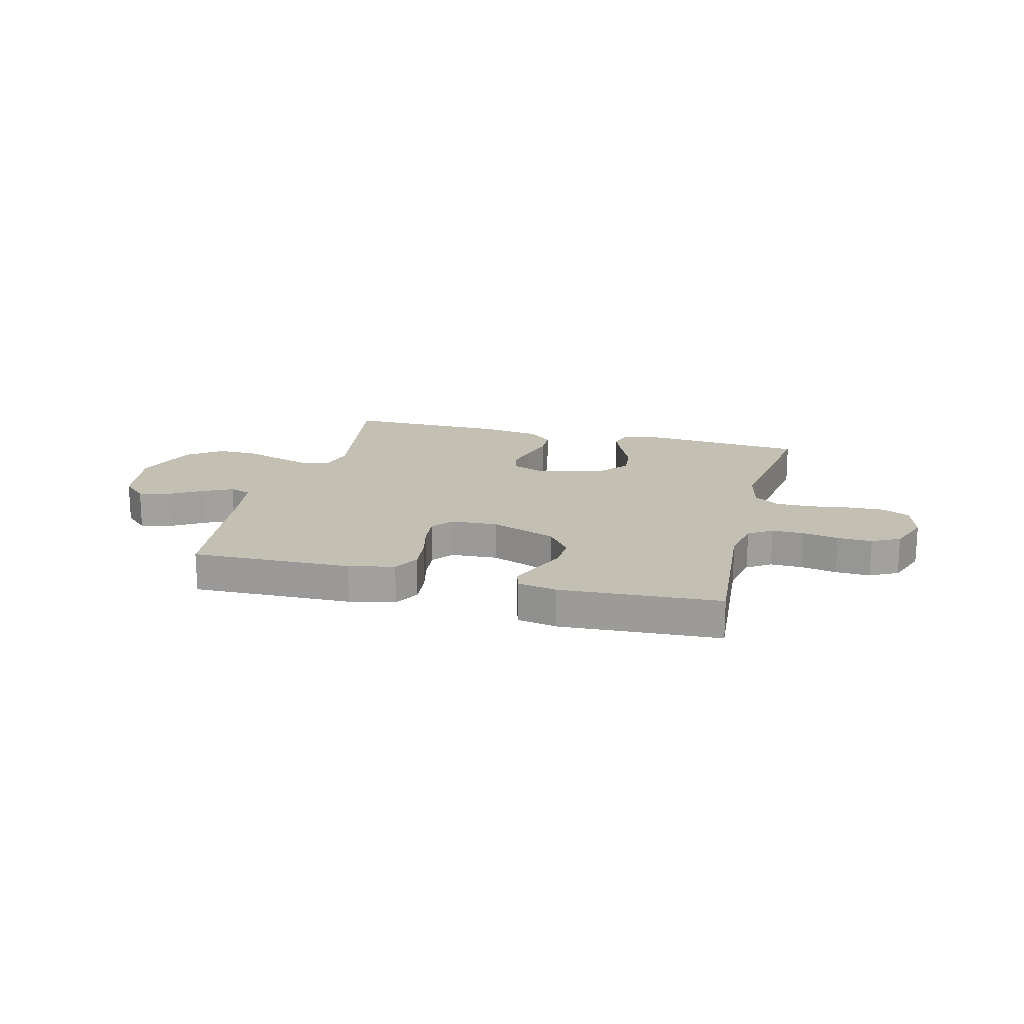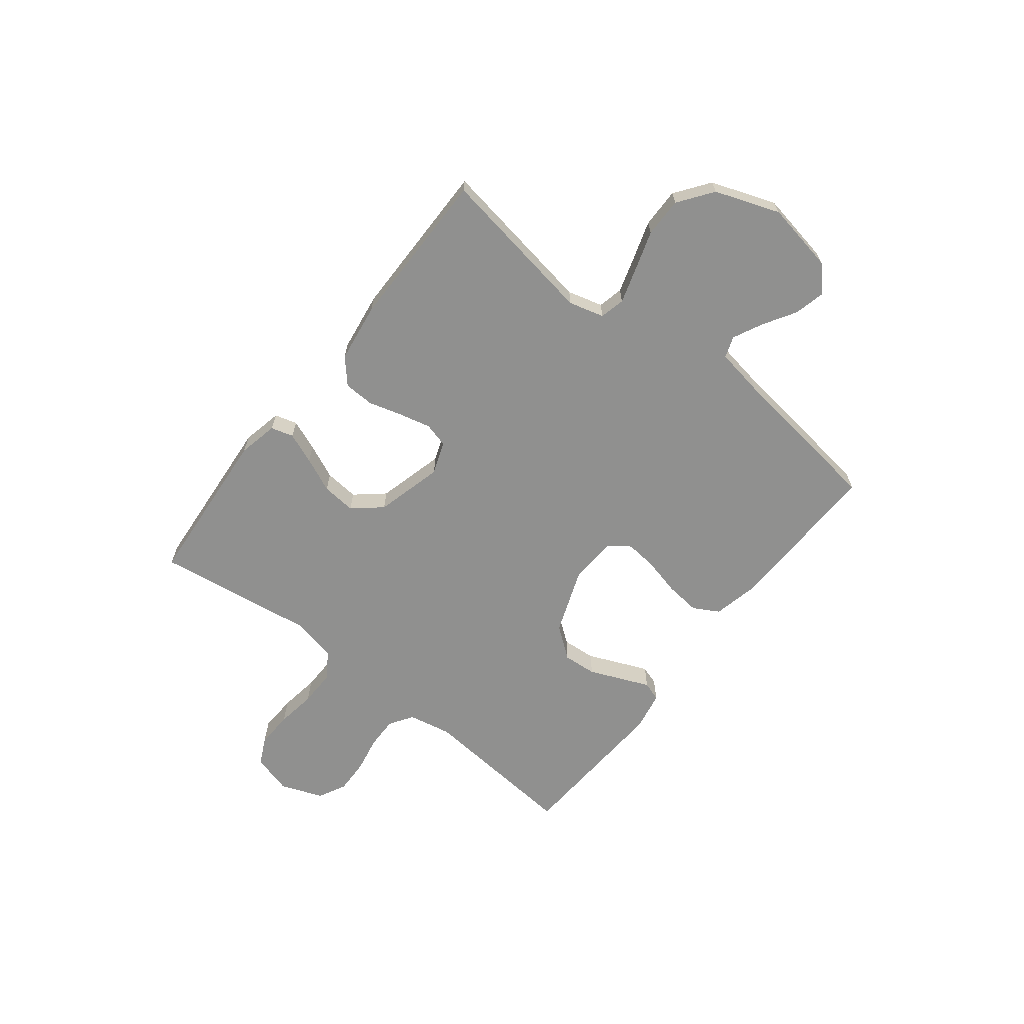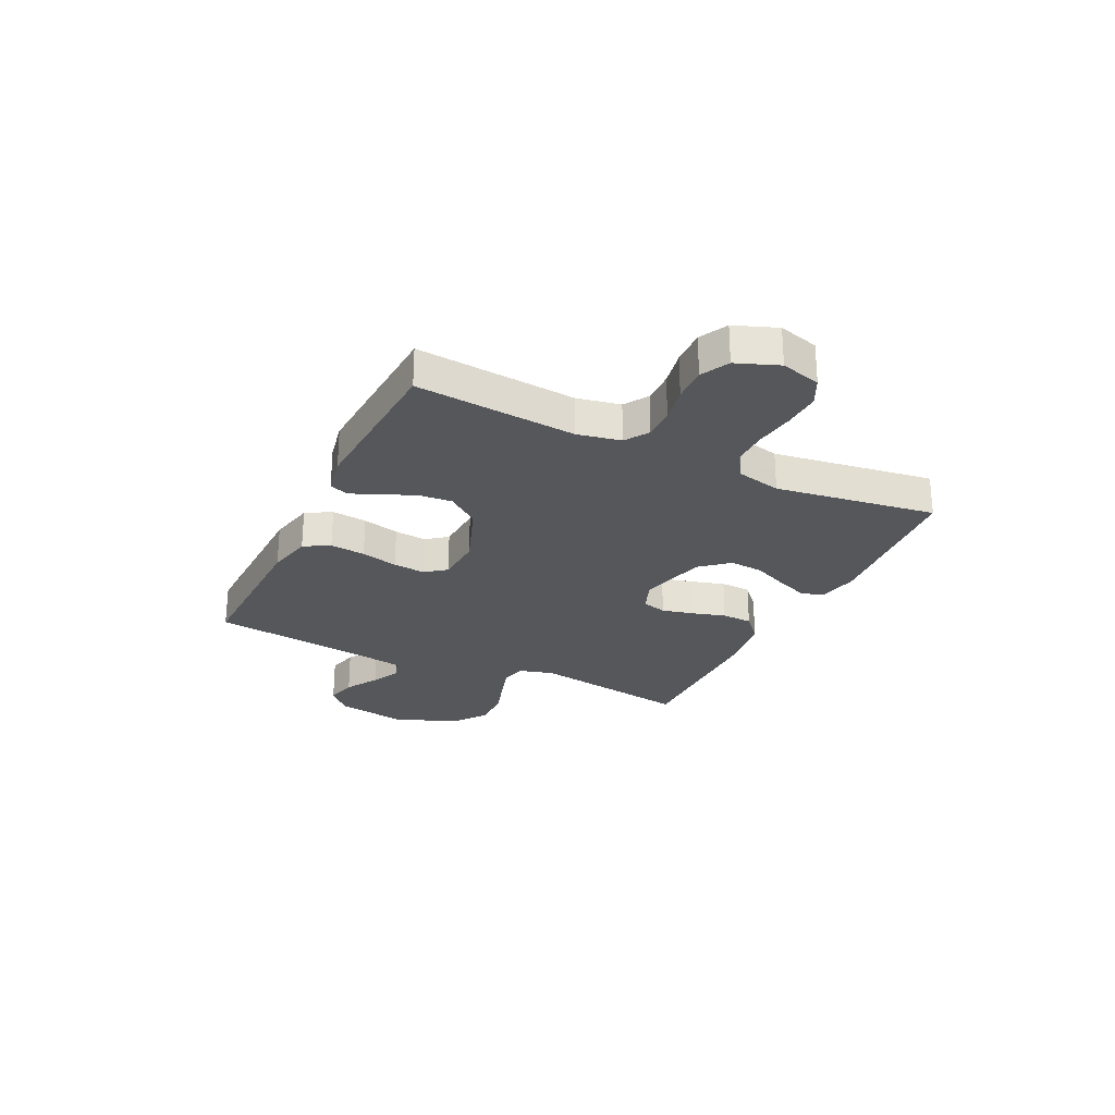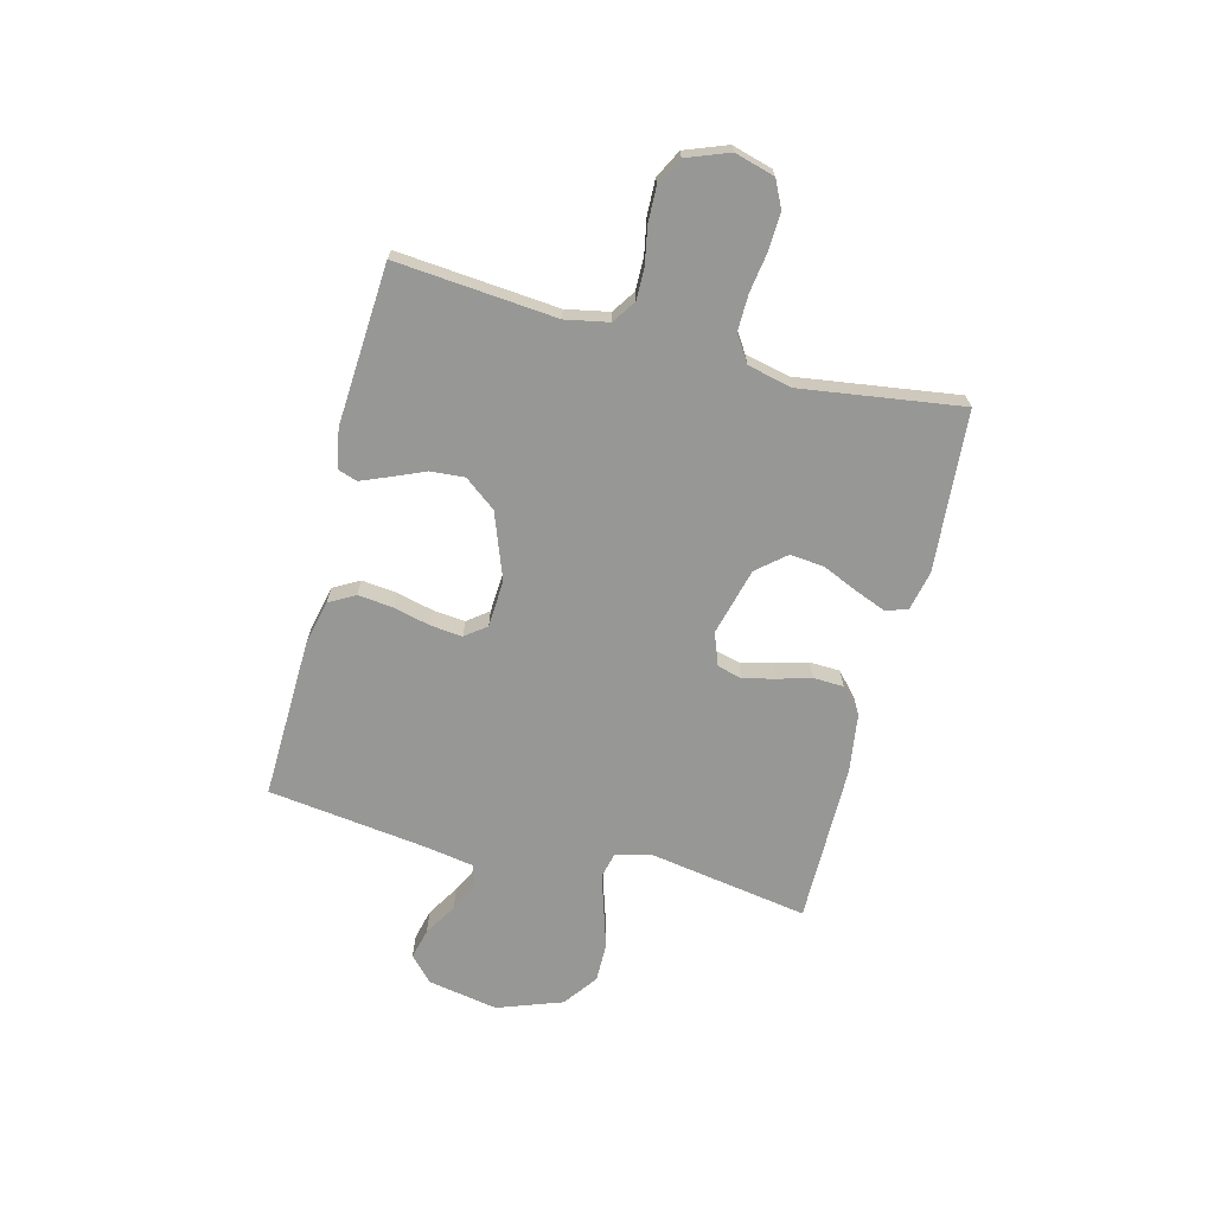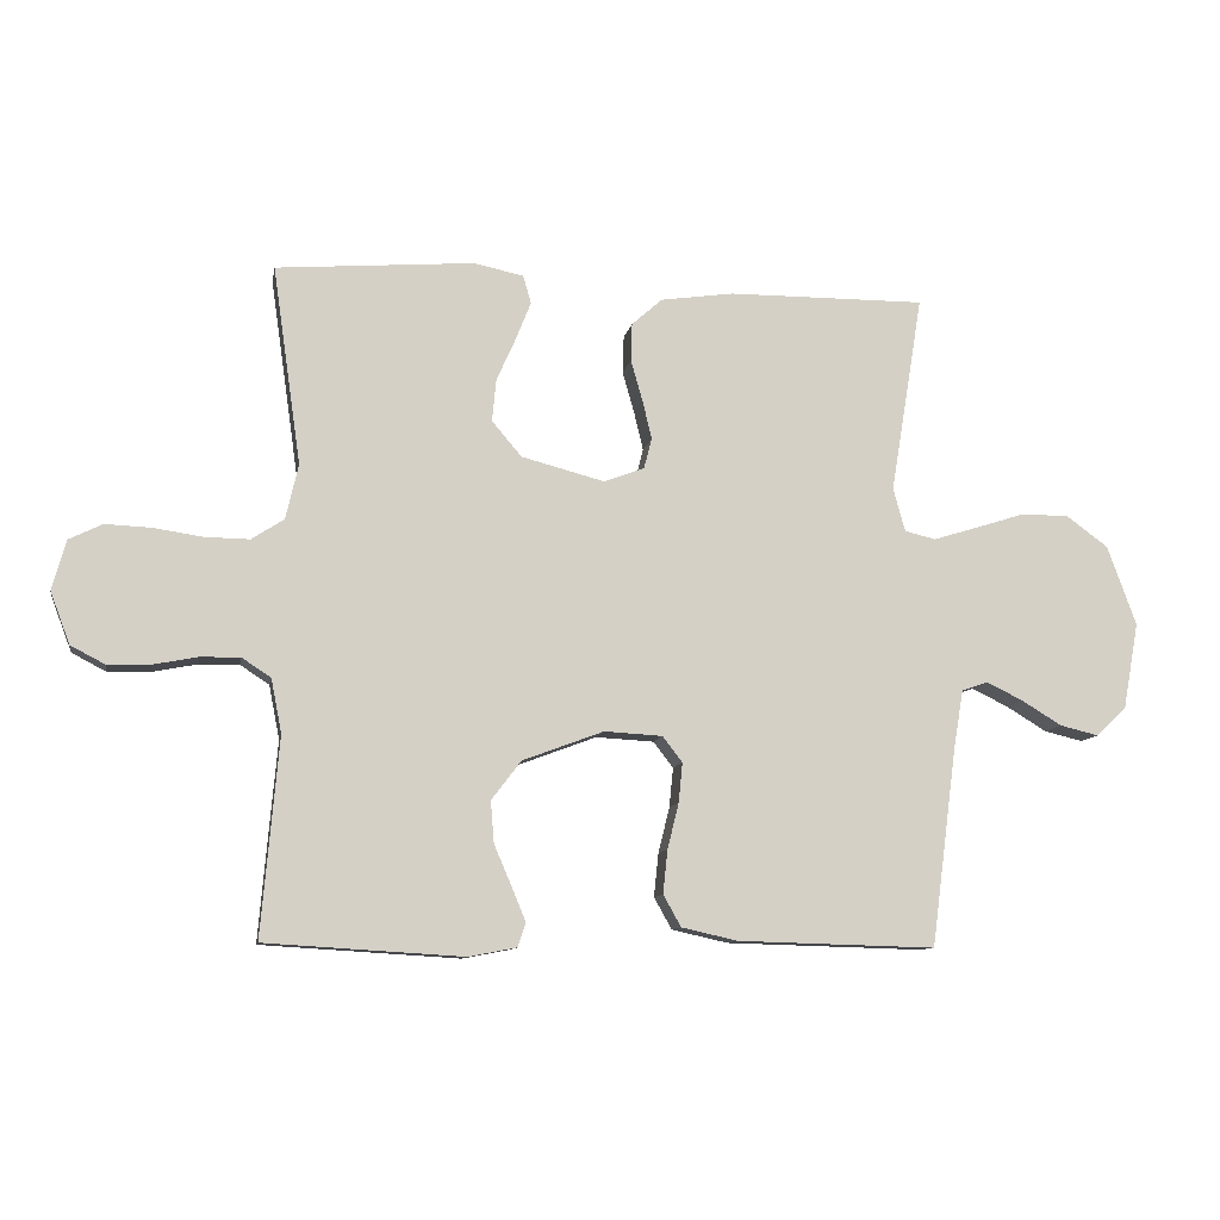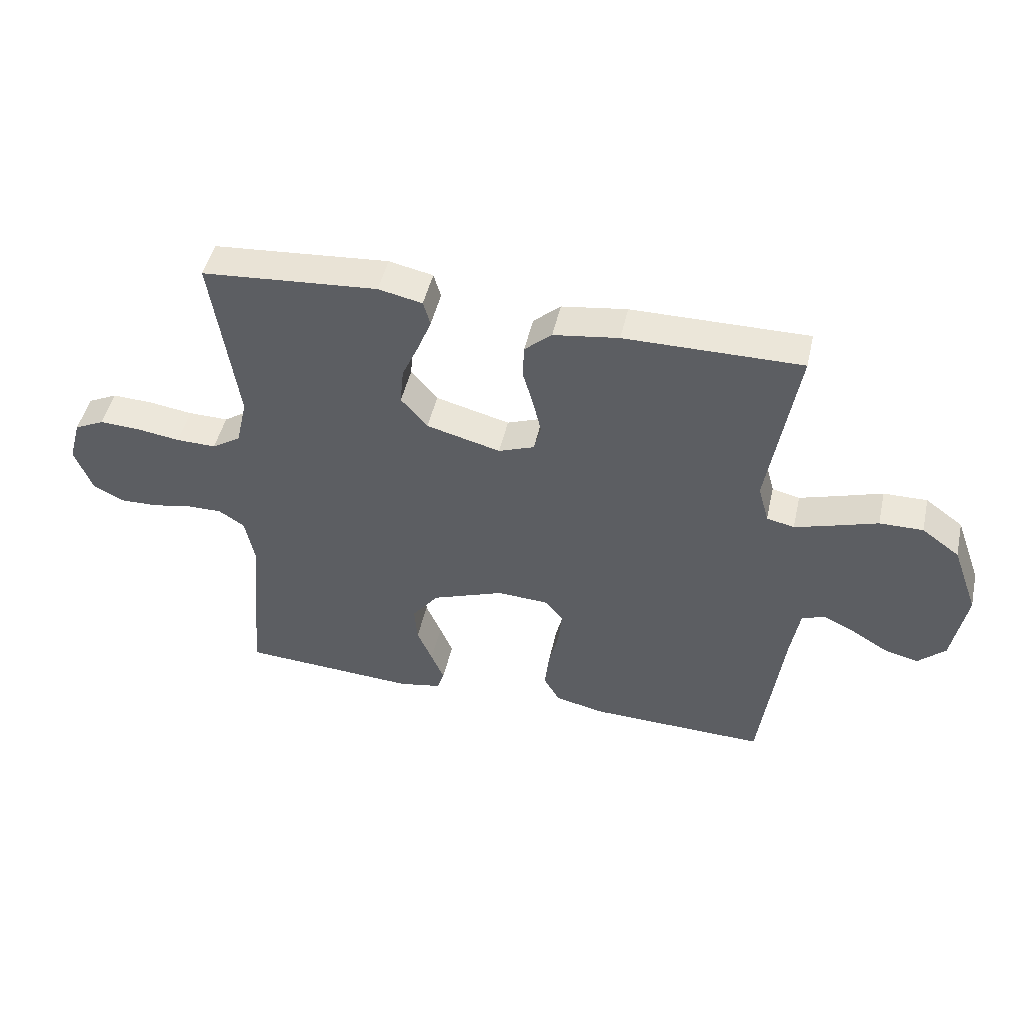
<metadata>
{"format":"obj","ext":"obj","renderer":"f3d","projection":"perspective","resolution":1024,"background":"white","views":[{"elev":17.9,"azim":-165.6,"up":"+Y"},{"elev":-65.5,"azim":51.9,"up":"+Y"},{"elev":-26.5,"azim":-115.7,"up":"+Y"},{"elev":-68.1,"azim":-104.5,"up":"+Y"},{"elev":-10.1,"azim":-10.1,"up":"+Z"},{"elev":47.7,"azim":12.7,"up":"+Z"}]}
</metadata>
<code>
v -0.5 0.07 -0.5
v -0.474 0.07 -0.2
v -0.49 0.07 -0.119
v -0.534 0.07 -0.09
v -0.594 0.07 -0.091
v -0.661 0.07 -0.104
v -0.726 0.07 -0.106
v -0.778 0.07 -0.079
v -0.808 0.07 0
v -0.787 0.07 0.075
v -0.736 0.07 0.1
v -0.667 0.07 0.097
v -0.593 0.07 0.086
v -0.525 0.07 0.085
v -0.476 0.07 0.117
v -0.457 0.07 0.2
v -0.5 0.07 0.5
v -0.2 0.07 0.524
v -0.125 0.07 0.508
v -0.113 0.07 0.466
v -0.136 0.07 0.408
v -0.165 0.07 0.343
v -0.171 0.07 0.279
v -0.126 0.07 0.226
v 0 0.07 0.193
v 0.061 0.07 0.216
v 0.073 0.07 0.262
v 0.059 0.07 0.321
v 0.041 0.07 0.384
v 0.043 0.07 0.441
v 0.089 0.07 0.482
v 0.2 0.07 0.498
v 0.5 0.07 0.5
v 0.451 0.07 0.2
v 0.469 0.07 0.134
v 0.516 0.07 0.123
v 0.581 0.07 0.143
v 0.656 0.07 0.167
v 0.73 0.07 0.168
v 0.794 0.07 0.121
v 0.838 0.07 0
v 0.814 0.07 -0.132
v 0.768 0.07 -0.175
v 0.71 0.07 -0.161
v 0.649 0.07 -0.124
v 0.594 0.07 -0.097
v 0.554 0.07 -0.111
v 0.539 0.07 -0.2
v 0.5 0.07 -0.5
v 0.2 0.07 -0.492
v 0.115 0.07 -0.473
v 0.088 0.07 -0.425
v 0.095 0.07 -0.359
v 0.112 0.07 -0.29
v 0.118 0.07 -0.23
v 0.088 0.07 -0.191
v 0 0.07 -0.186
v -0.123 0.07 -0.232
v -0.168 0.07 -0.291
v -0.163 0.07 -0.354
v -0.137 0.07 -0.415
v -0.115 0.07 -0.468
v -0.127 0.07 -0.504
v -0.2 0.07 -0.518
v -0.5 0 -0.5
v -0.474 0 -0.2
v -0.49 0 -0.119
v -0.534 0 -0.09
v -0.594 0 -0.091
v -0.661 0 -0.104
v -0.726 0 -0.106
v -0.778 0 -0.079
v -0.808 0 0
v -0.787 0 0.075
v -0.736 0 0.1
v -0.667 0 0.097
v -0.593 0 0.086
v -0.525 0 0.085
v -0.476 0 0.117
v -0.457 0 0.2
v -0.5 0 0.5
v -0.2 0 0.524
v -0.125 0 0.508
v -0.113 0 0.466
v -0.136 0 0.408
v -0.165 0 0.343
v -0.171 0 0.279
v -0.126 0 0.226
v 0 0 0.193
v 0.061 0 0.216
v 0.073 0 0.262
v 0.059 0 0.321
v 0.041 0 0.384
v 0.043 0 0.441
v 0.089 0 0.482
v 0.2 0 0.498
v 0.5 0 0.5
v 0.451 0 0.2
v 0.469 0 0.134
v 0.516 0 0.123
v 0.581 0 0.143
v 0.656 0 0.167
v 0.73 0 0.168
v 0.794 0 0.121
v 0.838 0 0
v 0.814 0 -0.132
v 0.768 0 -0.175
v 0.71 0 -0.161
v 0.649 0 -0.124
v 0.594 0 -0.097
v 0.554 0 -0.111
v 0.539 0 -0.2
v 0.5 0 -0.5
v 0.2 0 -0.492
v 0.115 0 -0.473
v 0.088 0 -0.425
v 0.095 0 -0.359
v 0.112 0 -0.29
v 0.118 0 -0.23
v 0.088 0 -0.191
v 0 0 -0.186
v -0.123 0 -0.232
v -0.168 0 -0.291
v -0.163 0 -0.354
v -0.137 0 -0.415
v -0.115 0 -0.468
v -0.127 0 -0.504
v -0.2 0 -0.518
f 64 1 2
f 63 64 2
f 62 63 2
f 61 62 2
f 60 61 2
f 59 60 2 3
f 58 59 3 4
f 57 58 4
f 56 57 4
f 52 53 54
f 51 52 54
f 50 51 54
f 49 50 54
f 48 49 54
f 47 48 54 55
f 46 47 55 56
f 43 44 45
f 42 43 45
f 41 42 45
f 40 41 45
f 39 40 45
f 38 39 45
f 37 38 45
f 36 37 45 46
f 46 56 4
f 36 46 4
f 35 36 4
f 32 33 34
f 31 32 34
f 30 31 34
f 29 30 34
f 28 29 34
f 27 28 34 35
f 20 21 22
f 19 20 22
f 18 19 22
f 17 18 22
f 16 17 22
f 15 16 22 23
f 14 15 23 24
f 11 12 13
f 10 11 13
f 9 10 13
f 8 9 13
f 7 8 13
f 6 7 13
f 5 6 13
f 5 13 14
f 14 24 25
f 5 14 25
f 4 5 25
f 26 27 35
f 4 25 26 35
f 66 65 128
f 66 128 127
f 66 127 126
f 66 126 125
f 66 125 124
f 67 66 124 123
f 68 67 123 122
f 68 122 121
f 68 121 120
f 118 117 116
f 118 116 115
f 118 115 114
f 118 114 113
f 118 113 112
f 119 118 112 111
f 120 119 111 110
f 109 108 107
f 109 107 106
f 109 106 105
f 109 105 104
f 109 104 103
f 109 103 102
f 109 102 101
f 110 109 101 100
f 68 120 110
f 68 110 100
f 68 100 99
f 98 97 96
f 98 96 95
f 98 95 94
f 98 94 93
f 98 93 92
f 99 98 92 91
f 86 85 84
f 86 84 83
f 86 83 82
f 86 82 81
f 86 81 80
f 87 86 80 79
f 88 87 79 78
f 77 76 75
f 77 75 74
f 77 74 73
f 77 73 72
f 77 72 71
f 77 71 70
f 77 70 69
f 78 77 69
f 89 88 78
f 89 78 69
f 89 69 68
f 99 91 90
f 99 90 89 68
f 1 65 66 2
f 2 66 67 3
f 3 67 68 4
f 4 68 69 5
f 5 69 70 6
f 6 70 71 7
f 7 71 72 8
f 8 72 73 9
f 9 73 74 10
f 10 74 75 11
f 11 75 76 12
f 12 76 77 13
f 13 77 78 14
f 14 78 79 15
f 15 79 80 16
f 16 80 81 17
f 17 81 82 18
f 18 82 83 19
f 19 83 84 20
f 20 84 85 21
f 21 85 86 22
f 22 86 87 23
f 23 87 88 24
f 24 88 89 25
f 25 89 90 26
f 26 90 91 27
f 27 91 92 28
f 28 92 93 29
f 29 93 94 30
f 30 94 95 31
f 31 95 96 32
f 32 96 97 33
f 33 97 98 34
f 34 98 99 35
f 35 99 100 36
f 36 100 101 37
f 37 101 102 38
f 38 102 103 39
f 39 103 104 40
f 40 104 105 41
f 41 105 106 42
f 42 106 107 43
f 43 107 108 44
f 44 108 109 45
f 45 109 110 46
f 46 110 111 47
f 47 111 112 48
f 48 112 113 49
f 49 113 114 50
f 50 114 115 51
f 51 115 116 52
f 52 116 117 53
f 53 117 118 54
f 54 118 119 55
f 55 119 120 56
f 56 120 121 57
f 57 121 122 58
f 58 122 123 59
f 59 123 124 60
f 60 124 125 61
f 61 125 126 62
f 62 126 127 63
f 63 127 128 64
f 64 128 65 1

</code>
